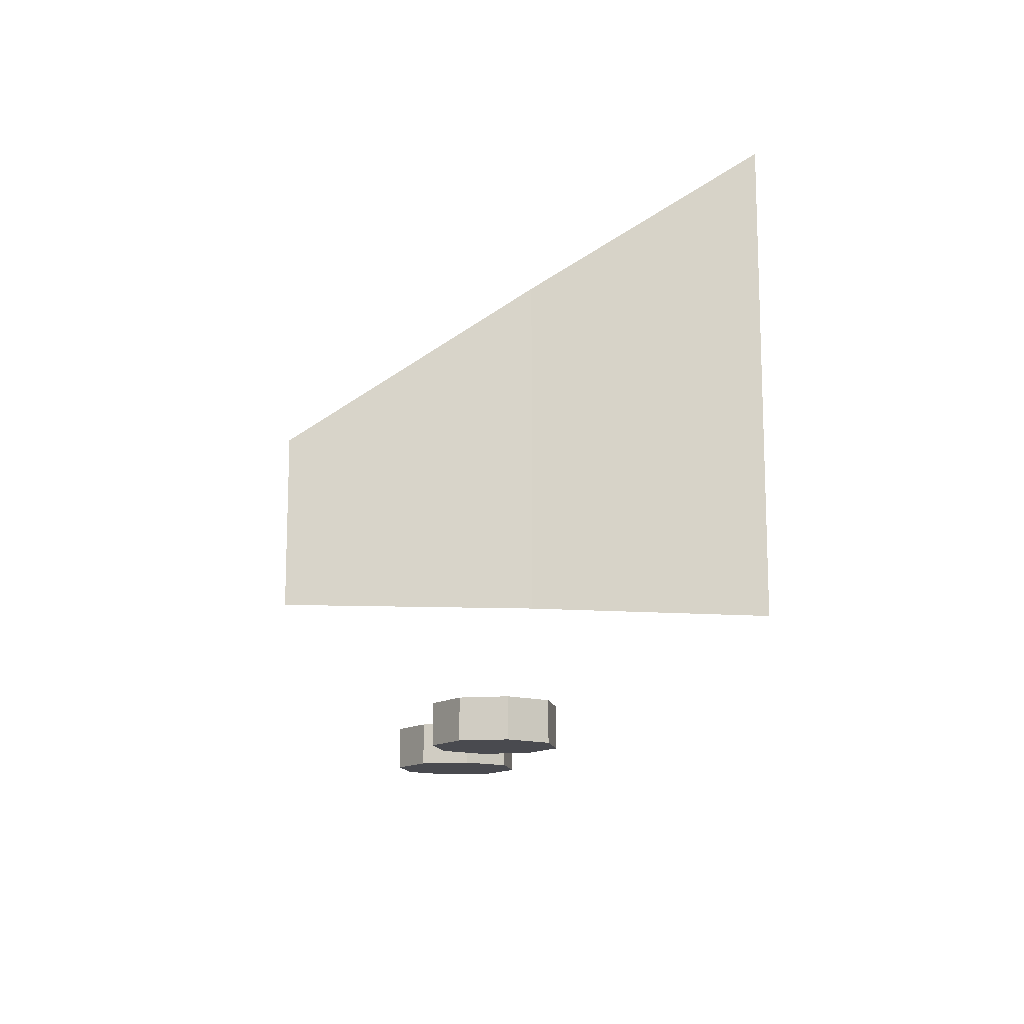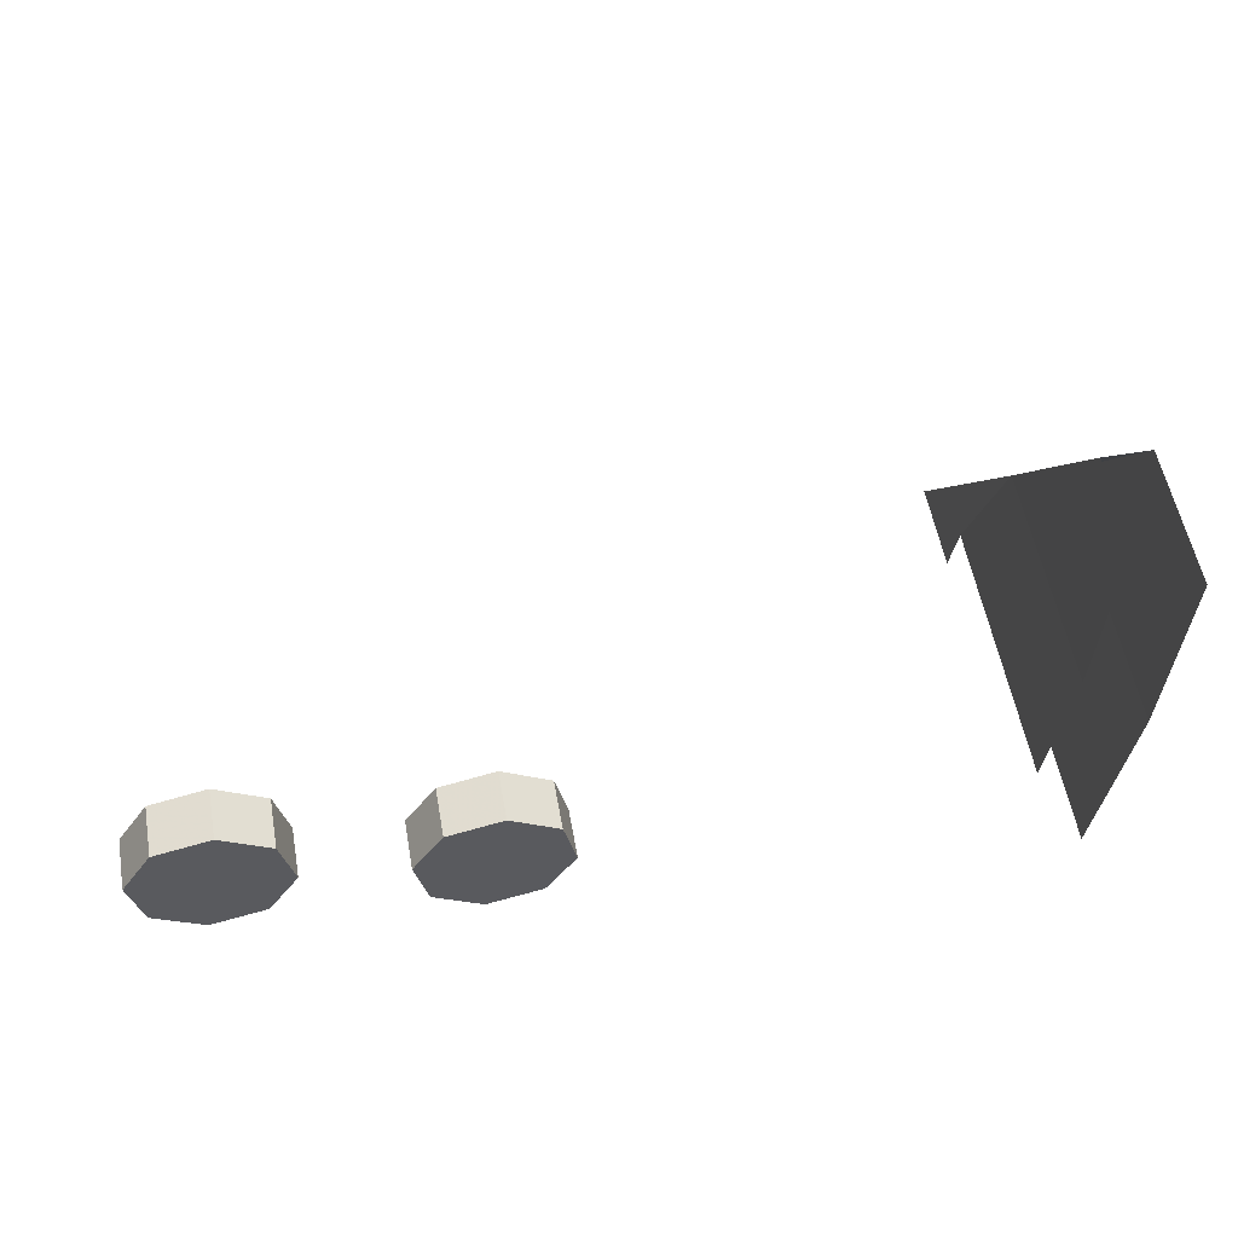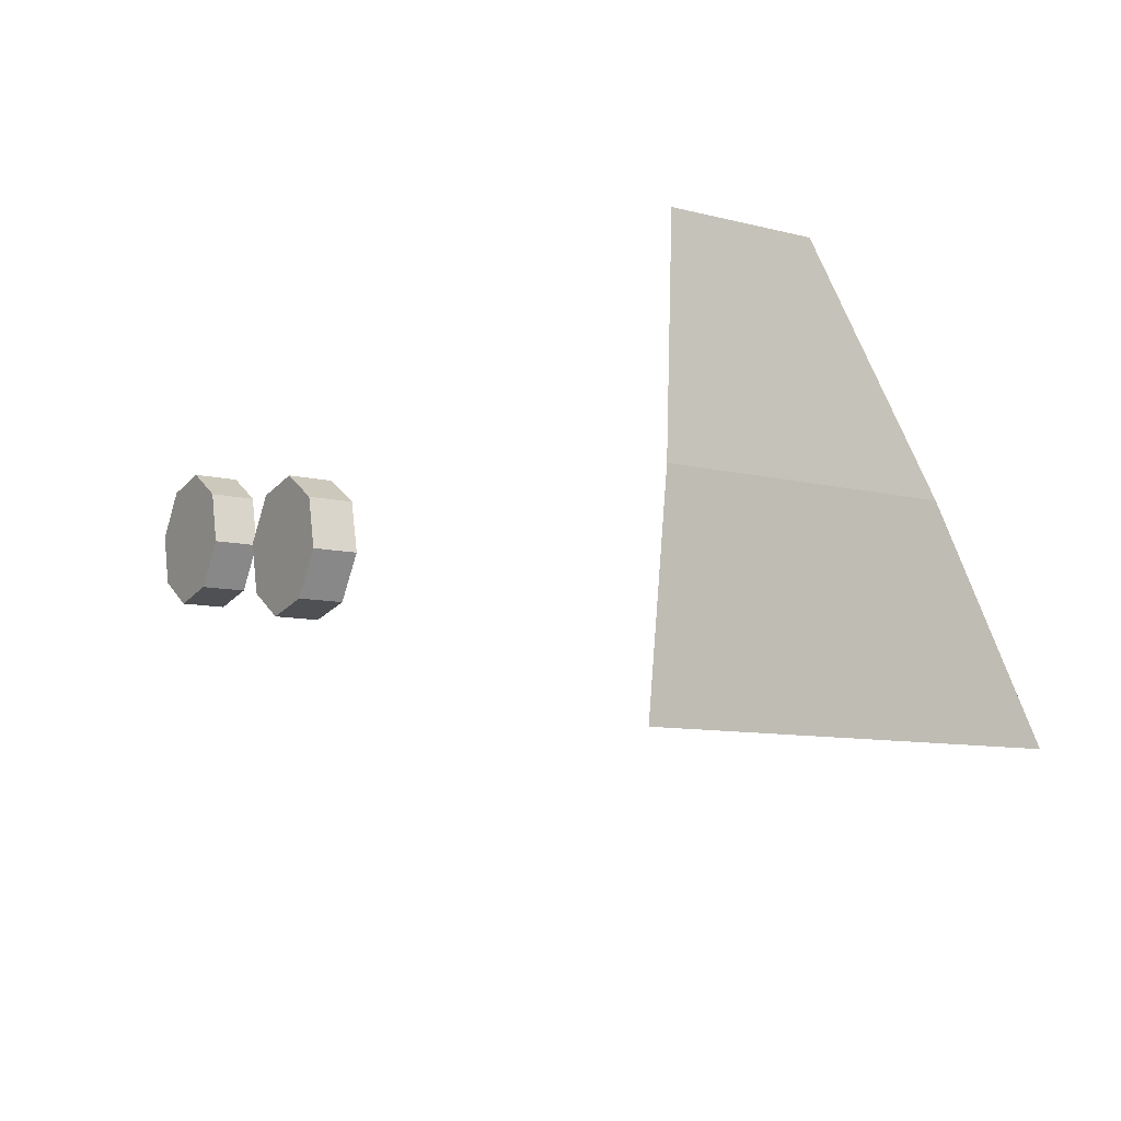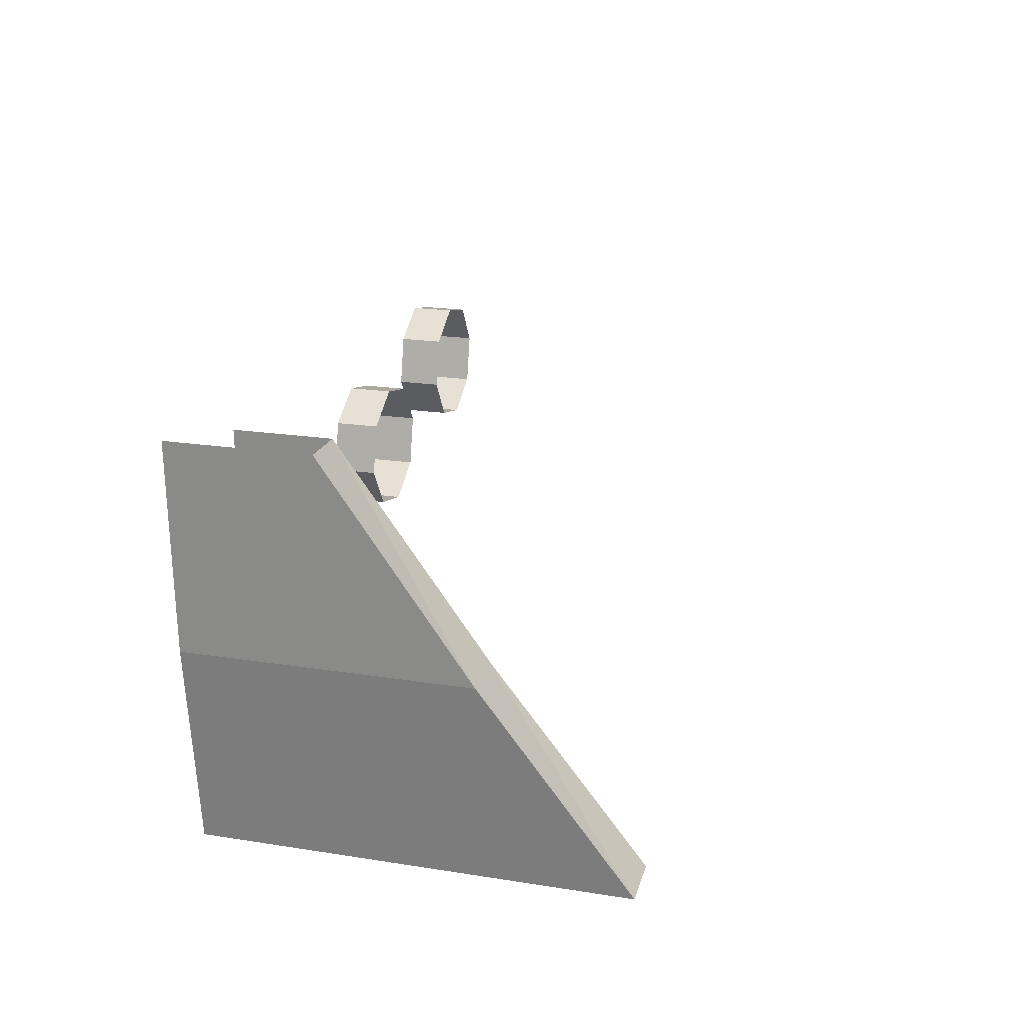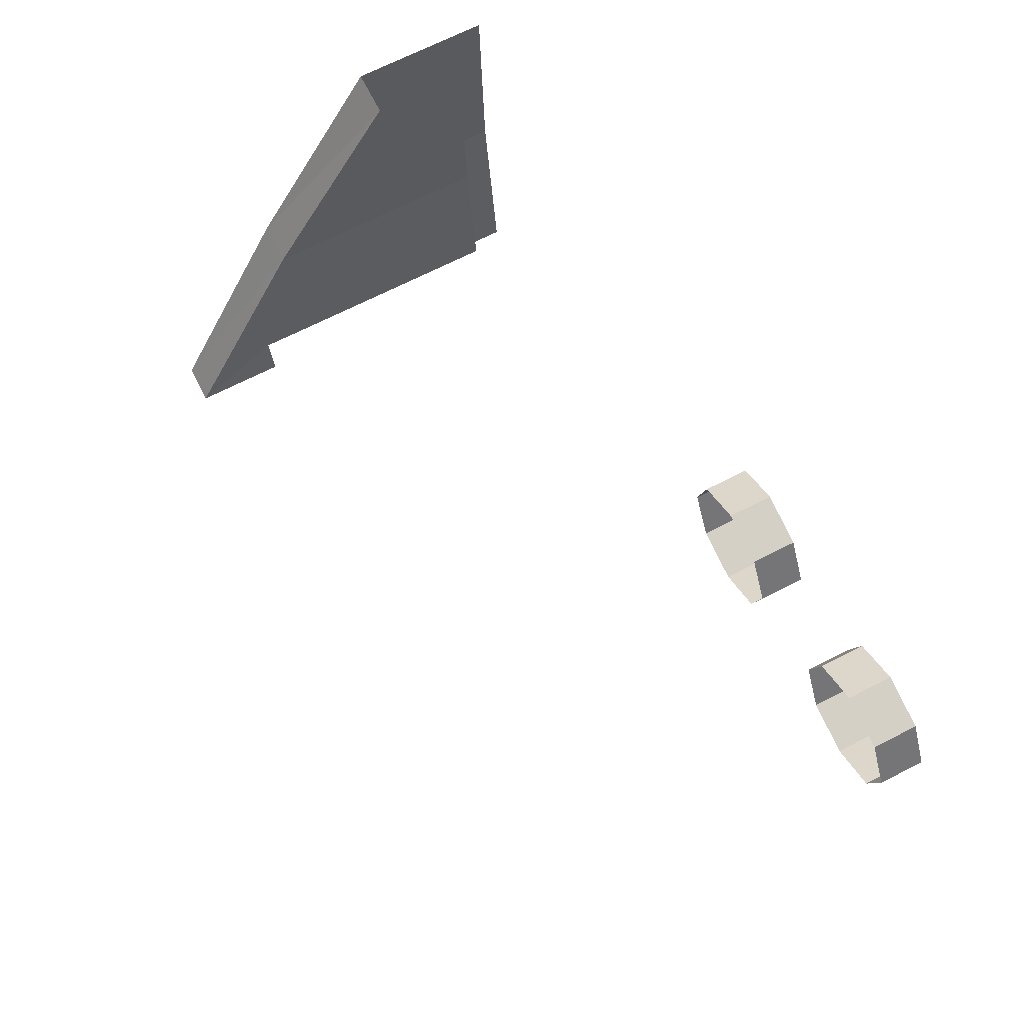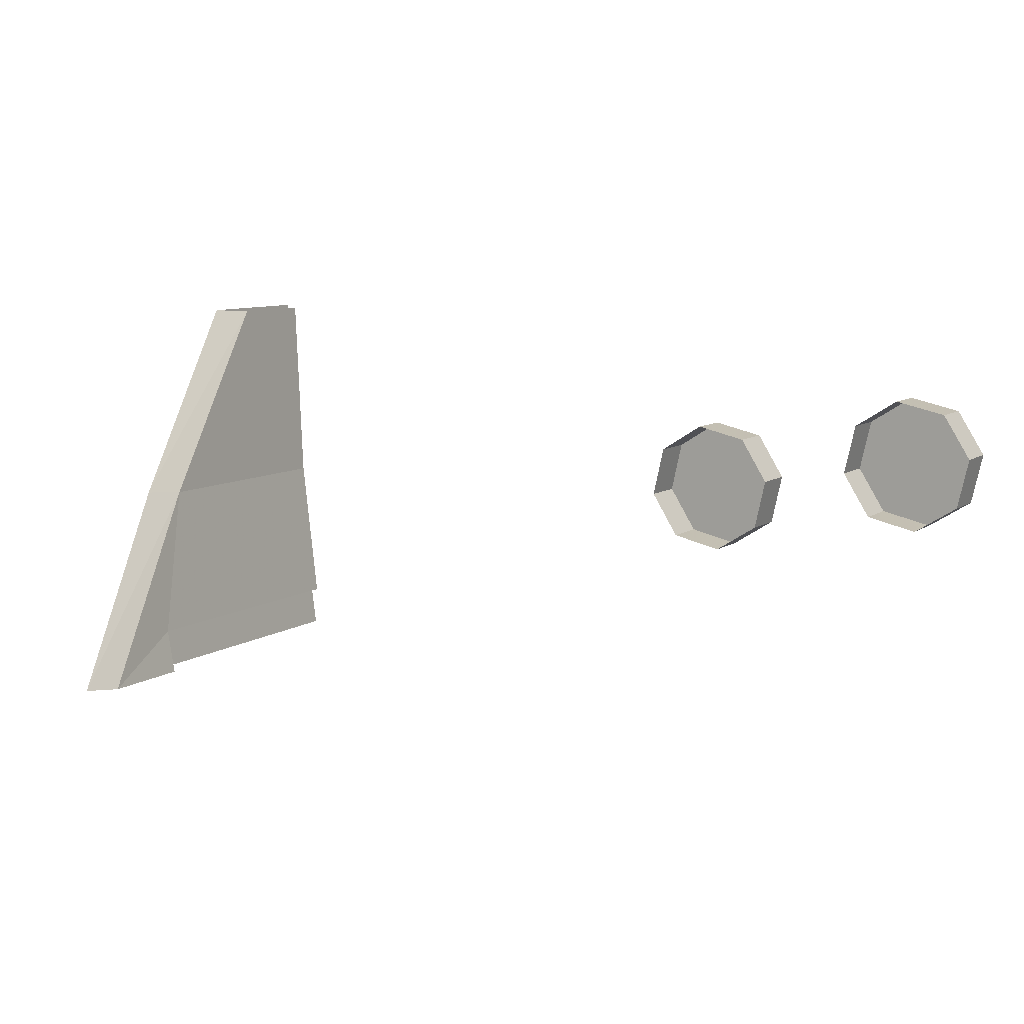
<metadata>
{"format":"obj","ext":"obj","renderer":"f3d","projection":"perspective","resolution":1024,"background":"white","views":[{"elev":-13.5,"azim":87.9,"up":"+Y"},{"elev":55.6,"azim":-10.1,"up":"+Z"},{"elev":-9.4,"azim":56.8,"up":"+Z"},{"elev":20.1,"azim":106.2,"up":"+Z"},{"elev":70.1,"azim":-117.0,"up":"+Z"},{"elev":9.2,"azim":-148.8,"up":"+Z"}]}
</metadata>
<code>
v 0.645 1.2 -2.056
v 0.4208 1.2 -2.105
v 0.4208 1 -2.105
v 0.645 1 -2.056
v 0.7683 1.2 -1.862
v 0.645 1.2 -2.056
v 0.645 1 -2.056
v 0.7683 1 -1.862
v 0.7186 1.2 -1.638
v 0.7683 1.2 -1.862
v 0.7683 1 -1.862
v 0.7186 1 -1.638
v 0.525 1.2 -1.515
v 0.7186 1.2 -1.638
v 0.7186 1 -1.638
v 0.525 1 -1.515
v 0.3008 1.2 -1.564
v 0.525 1.2 -1.515
v 0.525 1 -1.515
v 0.3008 1 -1.564
v 0.1775 1.2 -1.758
v 0.3008 1.2 -1.564
v 0.3008 1 -1.564
v 0.1775 1 -1.758
v 0.2272 1.2 -1.982
v 0.1775 1.2 -1.758
v 0.1775 1 -1.758
v 0.2272 1 -1.982
v 0.4208 1.2 -2.105
v 0.2272 1.2 -1.982
v 0.2272 1 -1.982
v 0.4208 1 -2.105
v 0.4729 1 -1.81
v 0.4208 1 -2.105
v 0.645 1 -2.056
v 0.4729 1 -1.81
v 0.645 1 -2.056
v 0.7683 1 -1.862
v 0.4729 1 -1.81
v 0.7683 1 -1.862
v 0.7186 1 -1.638
v 0.4729 1 -1.81
v 0.7186 1 -1.638
v 0.525 1 -1.515
v 0.4729 1 -1.81
v 0.525 1 -1.515
v 0.3008 1 -1.564
v 0.4729 1 -1.81
v 0.3008 1 -1.564
v 0.1775 1 -1.758
v 0.4729 1 -1.81
v 0.1775 1 -1.758
v 0.2272 1 -1.982
v 0.4729 1 -1.81
v 0.2272 1 -1.982
v 0.4208 1 -2.105
v -0.3398 1.2 -1.882
v -0.564 1.2 -1.932
v -0.564 1 -1.932
v -0.3398 1 -1.882
v -0.2165 1.2 -1.688
v -0.3398 1.2 -1.882
v -0.3398 1 -1.882
v -0.2165 1 -1.688
v -0.2662 1.2 -1.464
v -0.2165 1.2 -1.688
v -0.2165 1 -1.688
v -0.2662 1 -1.464
v -0.4598 1.2 -1.341
v -0.2662 1.2 -1.464
v -0.2662 1 -1.464
v -0.4598 1 -1.341
v -0.684 1.2 -1.391
v -0.4598 1.2 -1.341
v -0.4598 1 -1.341
v -0.684 1 -1.391
v -0.8073 1.2 -1.584
v -0.684 1.2 -1.391
v -0.684 1 -1.391
v -0.8073 1 -1.584
v -0.7576 1.2 -1.808
v -0.8073 1.2 -1.584
v -0.8073 1 -1.584
v -0.7576 1 -1.808
v -0.564 1.2 -1.932
v -0.7576 1.2 -1.808
v -0.7576 1 -1.808
v -0.564 1 -1.932
v -0.5119 1 -1.636
v -0.564 1 -1.932
v -0.3398 1 -1.882
v -0.5119 1 -1.636
v -0.3398 1 -1.882
v -0.2165 1 -1.688
v -0.5119 1 -1.636
v -0.2165 1 -1.688
v -0.2662 1 -1.464
v -0.5119 1 -1.636
v -0.2662 1 -1.464
v -0.4598 1 -1.341
v -0.5119 1 -1.636
v -0.4598 1 -1.341
v -0.684 1 -1.391
v -0.5119 1 -1.636
v -0.684 1 -1.391
v -0.8073 1 -1.584
v -0.5119 1 -1.636
v -0.8073 1 -1.584
v -0.7576 1 -1.808
v -0.5119 1 -1.636
v -0.7576 1 -1.808
v -0.564 1 -1.932
v 2.962 1.2 -1.872
v 2.962 2.4 -1.872
v 3 1.8 -1
v 3 1.2 -1
v 2.962 2.4 -1.872
v 2.962 1.2 -1.872
v 2.848 1.2 -2.736
v 2.848 3 -2.736
v 2.8 1.8 -1
v 2.763 2.4 -1.854
v 2.763 1.4 -1.854
v 2.8 1.4 -1
v 2.763 1.4 -1.854
v 2.763 2.4 -1.854
v 2.686 2.6 -2.505
v 2.686 1.4 -2.505
v 2.651 3 -2.702
v 2.686 2.6 -2.505
v 2.763 2.4 -1.854
v 2.651 3 -2.702
v 2.651 2.6 -2.702
v 2.686 2.6 -2.505
v 3 1.8 -1
v 2.962 2.4 -1.872
v 2.8 1.8 -1
v 2.763 2.4 -1.854
v 2.8 1.8 -1
v 2.962 2.4 -1.872
v 2.962 2.4 -1.872
v 2.848 3 -2.736
v 2.763 2.4 -1.854
v 2.848 3 -2.736
v 2.651 3 -2.702
v 2.763 2.4 -1.854
g mesh7322216
f 1 3 2
f 3 1 4
f 5 7 6
f 7 5 8
f 9 11 10
f 11 9 12
f 13 15 14
f 15 13 16
f 17 19 18
f 19 17 20
f 21 23 22
f 23 21 24
f 25 27 26
f 27 25 28
f 29 31 30
f 31 29 32
g mesh7322218
f 33 34 35
f 36 37 38
f 39 40 41
f 42 43 44
f 45 46 47
f 48 49 50
f 51 52 53
f 54 55 56
g mesh7322224
f 57 59 58
f 59 57 60
f 61 63 62
f 63 61 64
f 65 67 66
f 67 65 68
f 69 71 70
f 71 69 72
f 73 75 74
f 75 73 76
f 77 79 78
f 79 77 80
f 81 83 82
f 83 81 84
f 85 87 86
f 87 85 88
g mesh7322226
f 89 90 91
f 92 93 94
f 95 96 97
f 98 99 100
f 101 102 103
f 104 105 106
f 107 108 109
f 110 111 112
g mesh7322230
f 113 114 115
f 115 116 113
f 117 118 119
f 119 120 117
f 121 122 123
f 123 124 121
f 125 126 127
f 127 128 125
f 129 130 131
f 132 133 134
f 135 136 137
f 138 139 140
f 141 142 143
f 144 145 146

</code>
